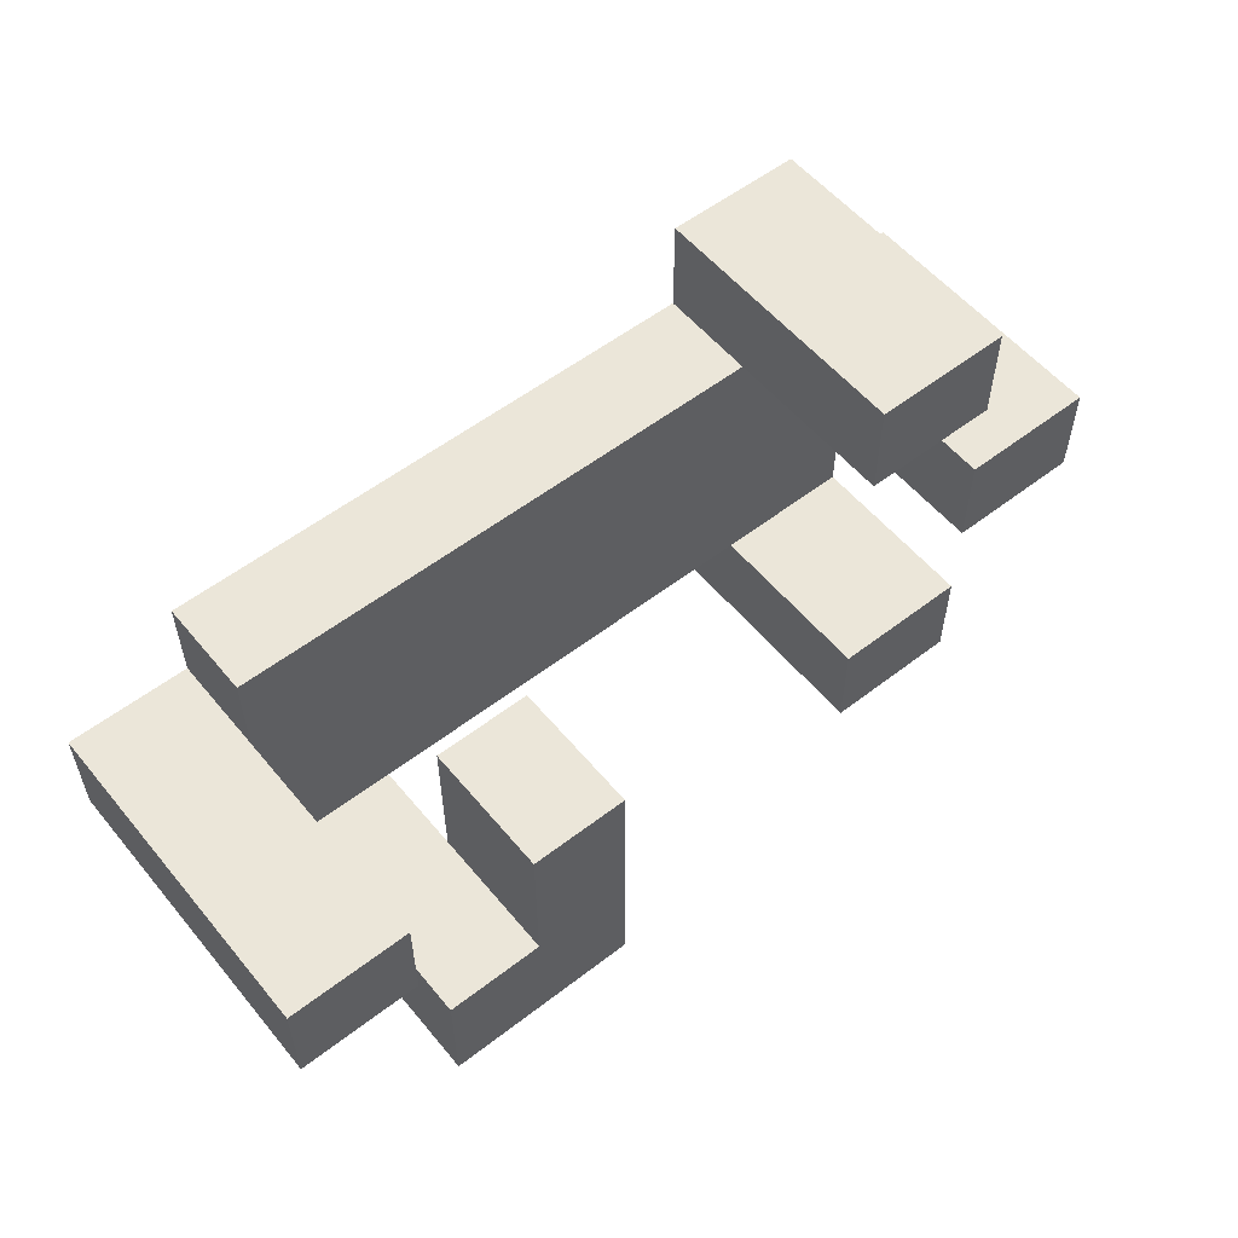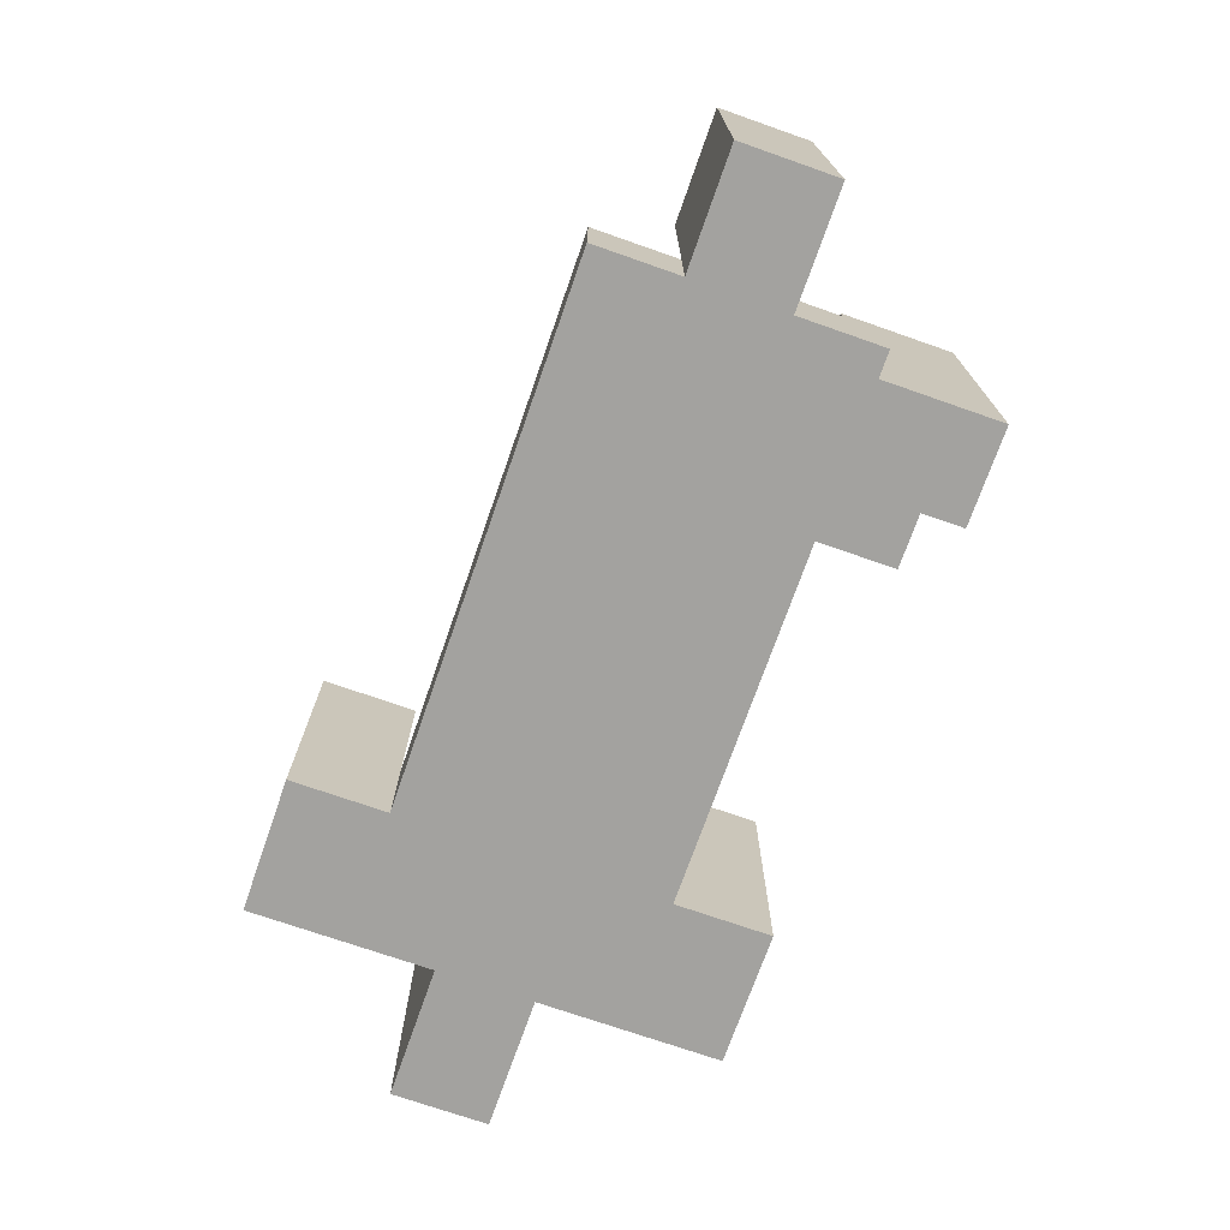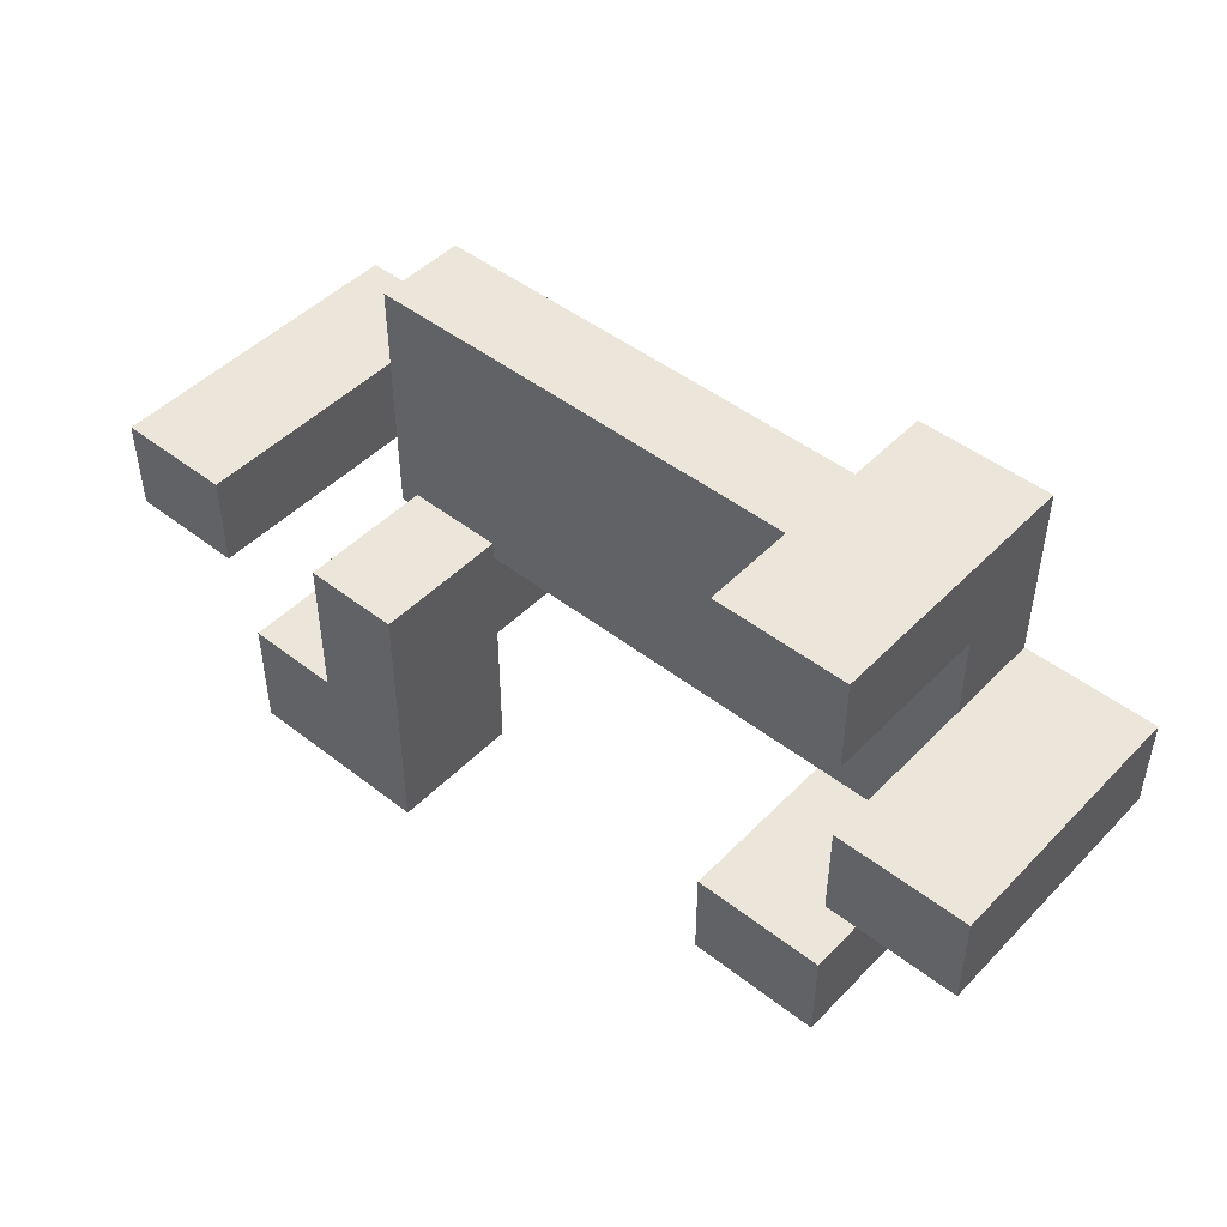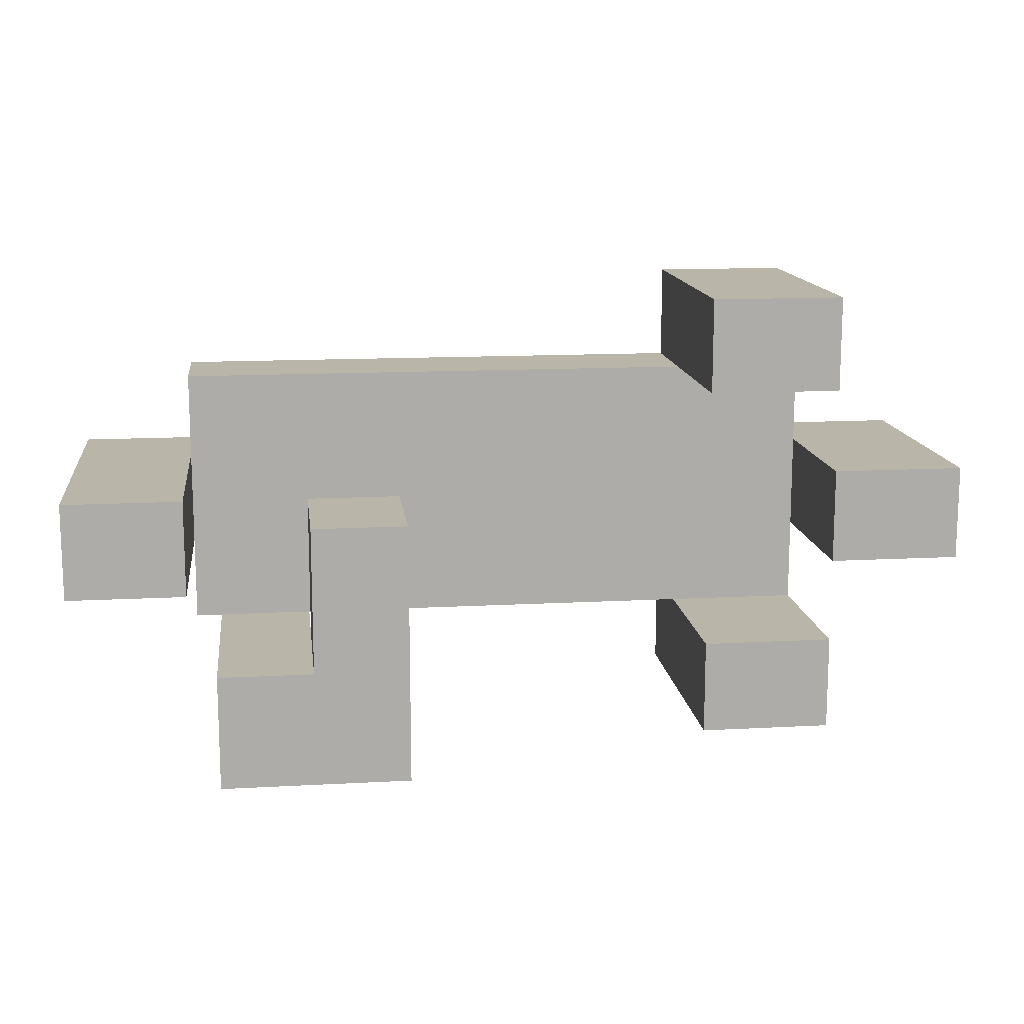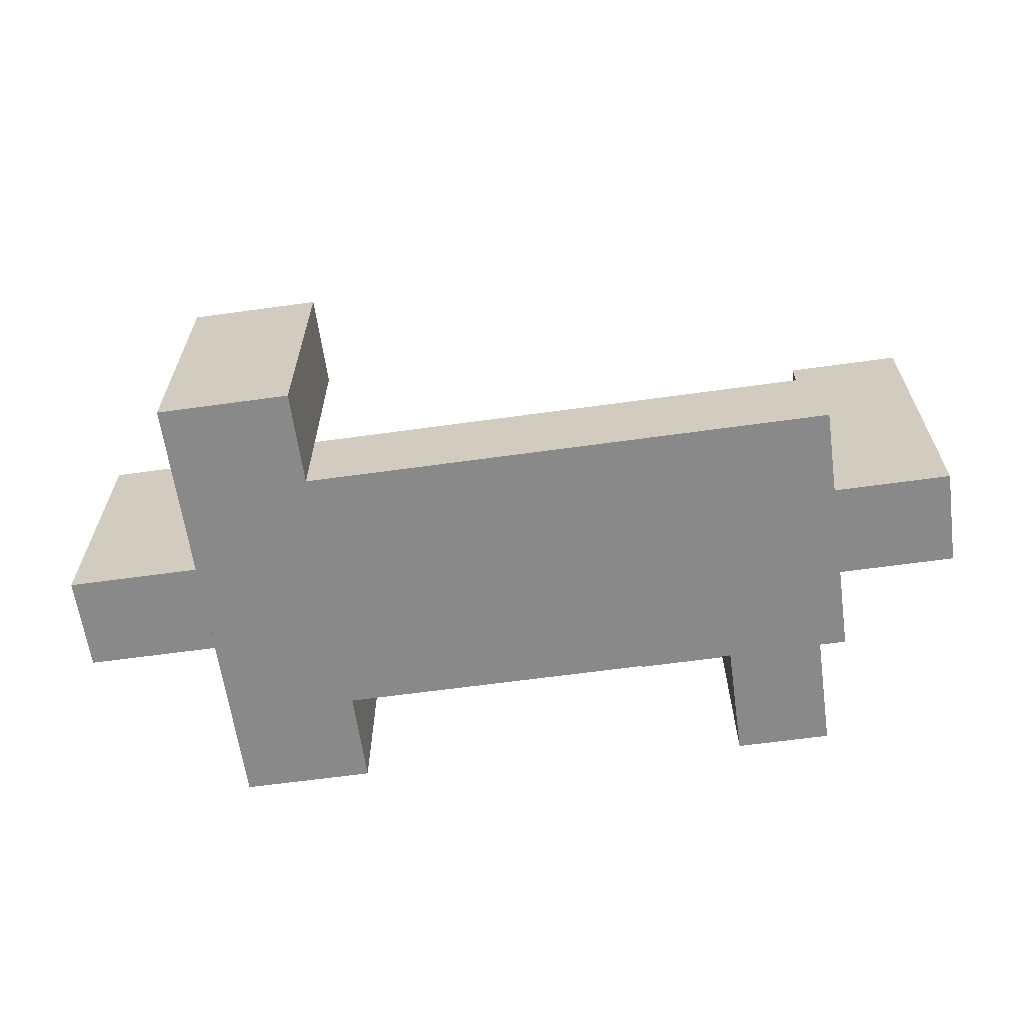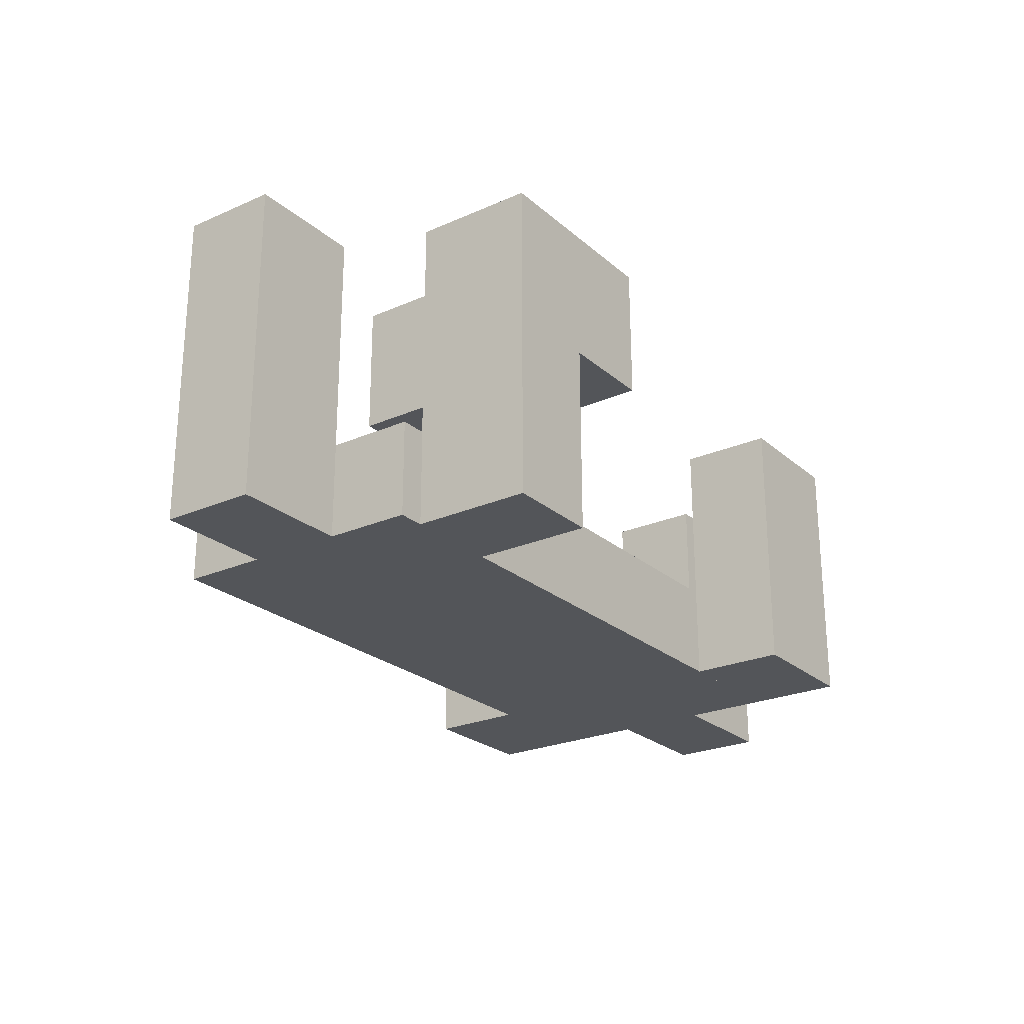
<metadata>
{"format":"obj","ext":"obj","renderer":"f3d","projection":"perspective","resolution":1024,"background":"white","views":[{"elev":55.7,"azim":141.0,"up":"+Z"},{"elev":-72.6,"azim":70.7,"up":"+Y"},{"elev":47.1,"azim":-138.7,"up":"+Z"},{"elev":13.6,"azim":173.0,"up":"+Z"},{"elev":-63.2,"azim":8.0,"up":"+Y"},{"elev":-24.3,"azim":125.9,"up":"+Y"}]}
</metadata>
<code>
o mesh_1_Thick-5
v 0.04088 0.03757 -0.04068
v 0.02288 0.01256 -0.04074
v 0.02288 0.03757 -0.04068
v 0.04088 0.01256 -0.04074
v 0.04088 0.03746 0.009318
v 0.02288 0.03757 -0.04068
v 0.02288 0.03746 0.009318
v 0.04088 0.03757 -0.04068
v 0.04088 0.01246 0.009264
v 0.02288 0.03746 0.009318
v 0.02288 0.01246 0.009264
v 0.04088 0.03746 0.009318
v 0.02288 0.01246 0.009264
v 0.04088 0.01256 -0.04074
v 0.04088 0.01246 0.009264
v 0.02288 0.01256 -0.04074
v 0.04088 0.03746 0.009318
v 0.04088 0.01256 -0.04074
v 0.04088 0.03757 -0.04068
v 0.04088 0.01246 0.009264
v 0.02288 0.01256 -0.04074
v 0.02288 0.03746 0.009318
v 0.02288 0.03757 -0.04068
v 0.02288 0.01246 0.009264
v -0.03615 0.02752 0.03119
v -0.06116 0.02752 0.04919
v -0.03615 0.02752 0.04919
v -0.06116 0.02752 0.03119
v -0.03615 -0.02248 0.03119
v -0.03615 0.02752 0.04919
v -0.03615 -0.02248 0.04919
v -0.03615 0.02752 0.03119
v -0.06116 -0.02248 0.03119
v -0.03615 -0.02248 0.04919
v -0.06116 -0.02248 0.04919
v -0.03615 -0.02248 0.03119
v -0.06116 -0.02248 0.04919
v -0.06116 0.02752 0.03119
v -0.06116 -0.02248 0.03119
v -0.06116 0.02752 0.04919
v -0.03615 -0.02248 0.03119
v -0.06116 0.02752 0.03119
v -0.03615 0.02752 0.03119
v -0.06116 -0.02248 0.03119
v -0.06116 0.02752 0.04919
v -0.03615 -0.02248 0.04919
v -0.03615 0.02752 0.04919
v -0.06116 -0.02248 0.04919
v 0.08588 -0.02248 0.01519
v 0.06388 -0.02248 -0.002813
v 0.08588 -0.02248 -0.002813
v 0.06388 -0.02248 0.01519
v 0.08588 0.03752 0.01519
v 0.08588 -0.02248 -0.002813
v 0.08588 0.03752 -0.002813
v 0.08588 -0.02248 0.01519
v 0.06388 0.03752 0.01519
v 0.08588 0.03752 -0.002813
v 0.06388 0.03752 -0.002813
v 0.08588 0.03752 0.01519
v 0.06388 0.03752 -0.002813
v 0.06388 -0.02248 0.01519
v 0.06388 0.03752 0.01519
v 0.06388 -0.02248 -0.002813
v 0.08588 0.03752 0.01519
v 0.06388 -0.02248 0.01519
v 0.08588 -0.02248 0.01519
v 0.06388 0.03752 0.01519
v 0.06388 -0.02248 -0.002813
v 0.08588 0.03752 -0.002813
v 0.08588 -0.02248 -0.002813
v 0.06388 0.03752 -0.002813
v 0.04088 -0.02248 -0.01881
v 0.05888 -0.02244 -0.04081
v 0.05888 -0.02248 -0.01881
v 0.04088 -0.02244 -0.04081
v 0.04088 0.03752 -0.01868
v 0.05888 -0.02248 -0.01881
v 0.05888 0.03752 -0.01868
v 0.04088 -0.02248 -0.01881
v 0.04088 0.03757 -0.04068
v 0.05888 0.03752 -0.01868
v 0.05888 0.03757 -0.04068
v 0.04088 0.03752 -0.01868
v 0.05888 0.03757 -0.04068
v 0.04088 -0.02244 -0.04081
v 0.04088 0.03757 -0.04068
v 0.05888 -0.02244 -0.04081
v 0.04088 0.03752 -0.01868
v 0.04088 -0.02244 -0.04081
v 0.04088 -0.02248 -0.01881
v 0.04088 0.03757 -0.04068
v 0.05888 -0.02244 -0.04081
v 0.05888 0.03752 -0.01868
v 0.05888 -0.02248 -0.01881
v 0.05888 0.03757 -0.04068
v -0.03615 -0.02248 -0.01881
v -0.06116 -0.02248 -0.03681
v -0.03615 -0.02248 -0.03681
v -0.06116 -0.02248 -0.01881
v -0.03615 0.02752 -0.01881
v -0.03615 -0.02248 -0.03681
v -0.03615 0.02752 -0.03681
v -0.03615 -0.02248 -0.01881
v -0.06116 0.02752 -0.01881
v -0.03615 0.02752 -0.03681
v -0.06116 0.02752 -0.03681
v -0.03615 0.02752 -0.01881
v -0.06116 0.02752 -0.03681
v -0.06116 -0.02248 -0.01881
v -0.06116 0.02752 -0.01881
v -0.06116 -0.02248 -0.03681
v -0.03615 0.02752 -0.01881
v -0.06116 -0.02248 -0.01881
v -0.03615 -0.02248 -0.01881
v -0.06116 0.02752 -0.01881
v -0.06116 -0.02248 -0.03681
v -0.03615 0.02752 -0.03681
v -0.03615 -0.02248 -0.03681
v -0.06116 0.02752 -0.03681
v -0.08615 -0.02248 -0.002705
v -0.06116 -0.02248 0.01529
v -0.08615 -0.02248 0.01529
v -0.06116 -0.02248 -0.002705
v -0.08615 0.02752 -0.002705
v -0.08615 -0.02248 0.01529
v -0.08615 0.02752 0.01529
v -0.08615 -0.02248 -0.002705
v -0.06116 0.02752 -0.002705
v -0.08615 0.02752 0.01529
v -0.06116 0.02752 0.01529
v -0.08615 0.02752 -0.002705
v -0.06116 0.02752 0.01529
v -0.06116 -0.02248 -0.002705
v -0.06116 0.02752 -0.002705
v -0.06116 -0.02248 0.01529
v -0.08615 0.02752 -0.002705
v -0.06116 -0.02248 -0.002705
v -0.08615 -0.02248 -0.002705
v -0.06116 0.02752 -0.002705
v -0.06116 -0.02248 0.01529
v -0.08615 0.02752 0.01529
v -0.08615 -0.02248 0.01529
v -0.06116 0.02752 0.01529
v -0.06116 -0.004483 0.03119
v -0.06116 -0.02248 -0.01881
v -0.06116 -0.02248 0.03119
v -0.06116 -0.004483 -0.01881
v -0.06116 -0.02248 0.03119
v 0.001362 -0.004483 0.03119
v -0.06116 -0.004483 0.03119
v 0.001362 -0.02248 0.03119
v 0.06388 -0.004483 0.03119
v 0.06388 -0.02248 0.03119
v 0.06388 -0.004483 -0.01881
v 0.06388 -0.02248 0.03119
v 0.06388 -0.02248 -0.01881
v 0.06388 -0.004483 0.03119
v 0.001362 -0.02248 -0.01881
v -0.06116 -0.004483 -0.01881
v 0.001362 -0.004483 -0.01881
v 0.06388 -0.02248 -0.01881
v 0.06388 -0.004483 -0.01881
v -0.06116 -0.02248 -0.01881
v 0.06388 -0.004483 0.03119
v 0.001362 -0.004483 -0.01881
v 0.001362 -0.004483 0.03119
v -0.06116 -0.004483 -0.01881
v -0.06116 -0.004483 0.03119
v 0.06388 -0.004483 -0.01881
v 0.06388 -0.02248 0.03119
v 0.001362 -0.02248 -0.01881
v 0.06388 -0.02248 -0.01881
v 0.001362 -0.02248 0.03119
v -0.06116 -0.02248 -0.01881
v -0.06116 -0.02248 0.03119
f 1 2 3
f 2 1 4
f 5 6 7
f 6 5 8
f 9 10 11
f 10 9 12
f 13 14 15
f 14 13 16
f 17 18 19
f 18 17 20
f 21 22 23
f 22 21 24
f 25 26 27
f 26 25 28
f 29 30 31
f 30 29 32
f 33 34 35
f 34 33 36
f 37 38 39
f 38 37 40
f 41 42 43
f 42 41 44
f 45 46 47
f 46 45 48
f 49 50 51
f 50 49 52
f 53 54 55
f 54 53 56
f 57 58 59
f 58 57 60
f 61 62 63
f 62 61 64
f 65 66 67
f 66 65 68
f 69 70 71
f 70 69 72
f 73 74 75
f 74 73 76
f 77 78 79
f 78 77 80
f 81 82 83
f 82 81 84
f 85 86 87
f 86 85 88
f 89 90 91
f 90 89 92
f 93 94 95
f 94 93 96
f 97 98 99
f 98 97 100
f 101 102 103
f 102 101 104
f 105 106 107
f 106 105 108
f 109 110 111
f 110 109 112
f 113 114 115
f 114 113 116
f 117 118 119
f 118 117 120
f 121 122 123
f 122 121 124
f 125 126 127
f 126 125 128
f 129 130 131
f 130 129 132
f 133 134 135
f 134 133 136
f 137 138 139
f 138 137 140
f 141 142 143
f 142 141 144
f 145 146 147
f 146 145 148
f 149 150 151
f 150 149 152
f 153 152 154
f 152 153 150
f 155 156 157
f 156 155 158
f 159 160 161
f 162 161 163
f 161 162 159
f 160 159 164
f 165 166 167
f 167 168 169
f 168 167 166
f 166 165 170
f 171 172 173
f 172 171 174
f 175 174 176
f 174 175 172

</code>
